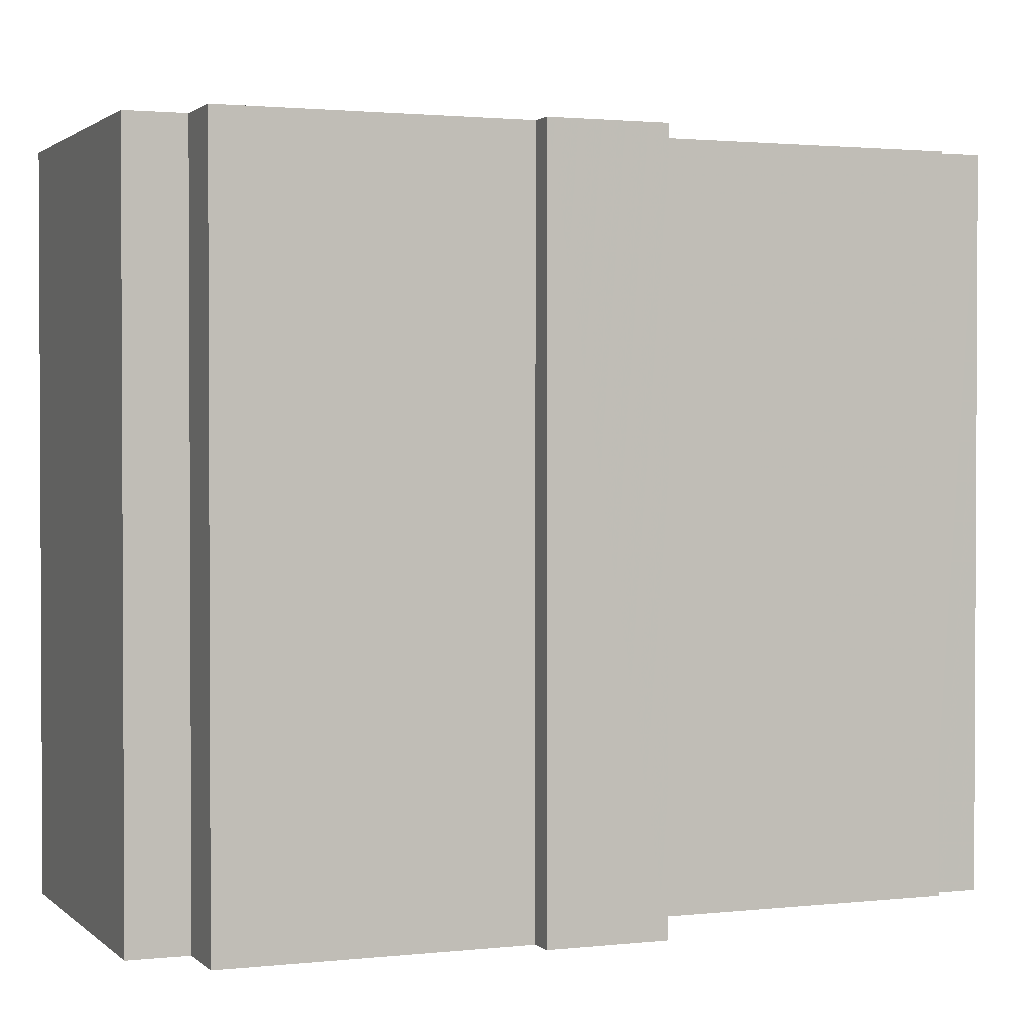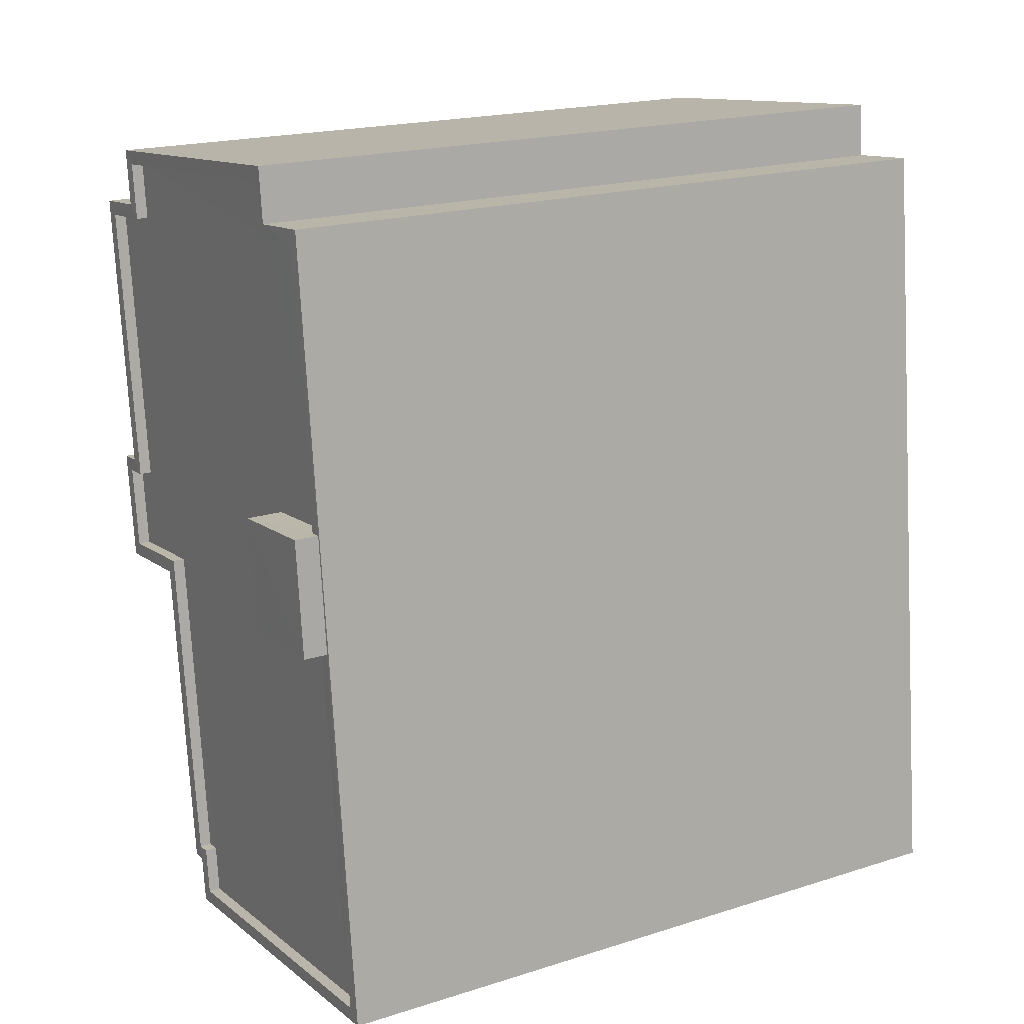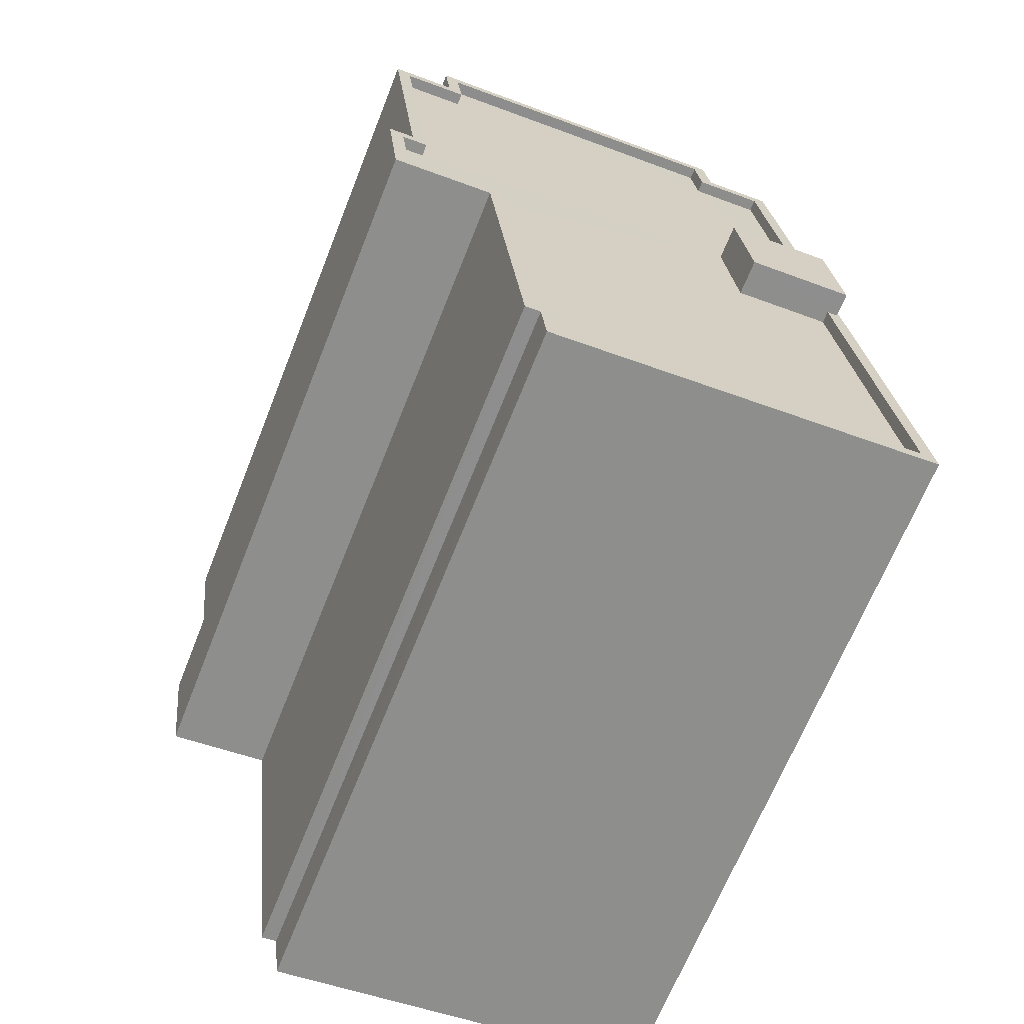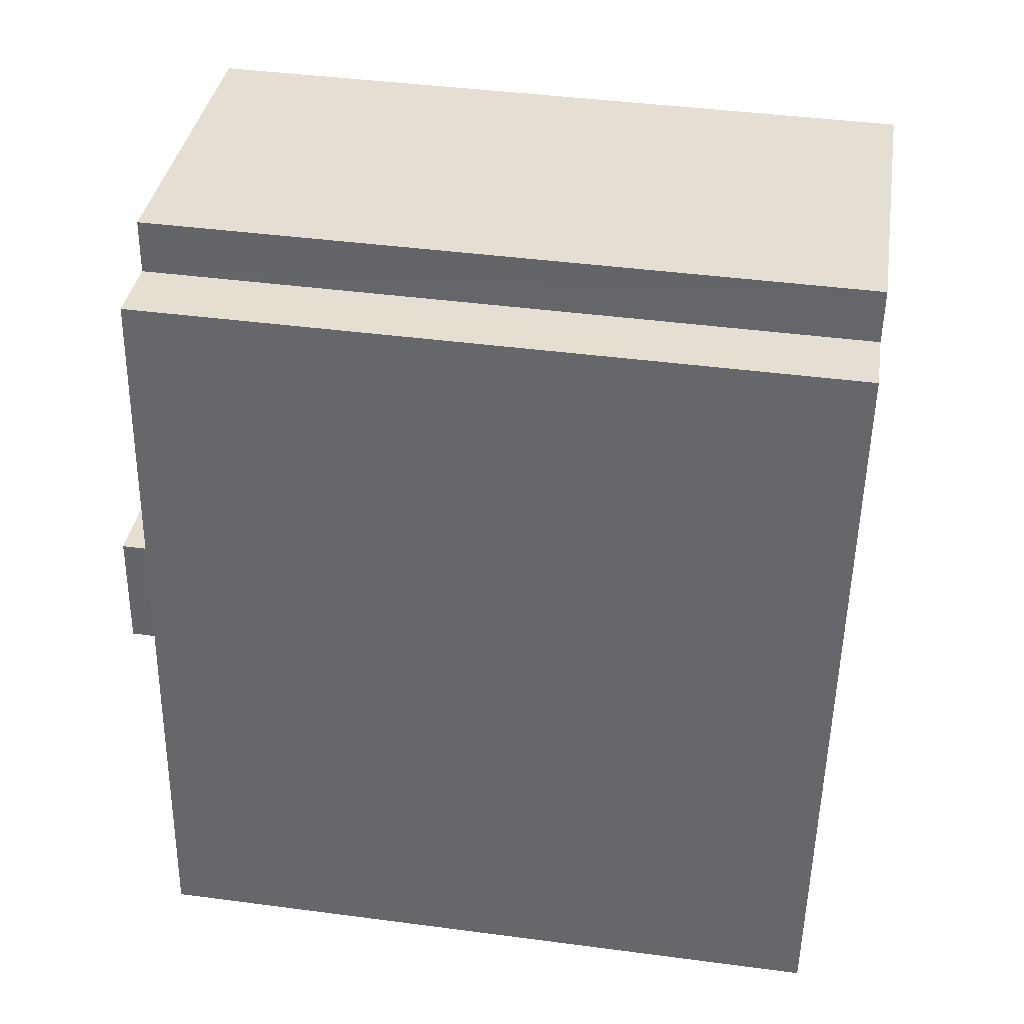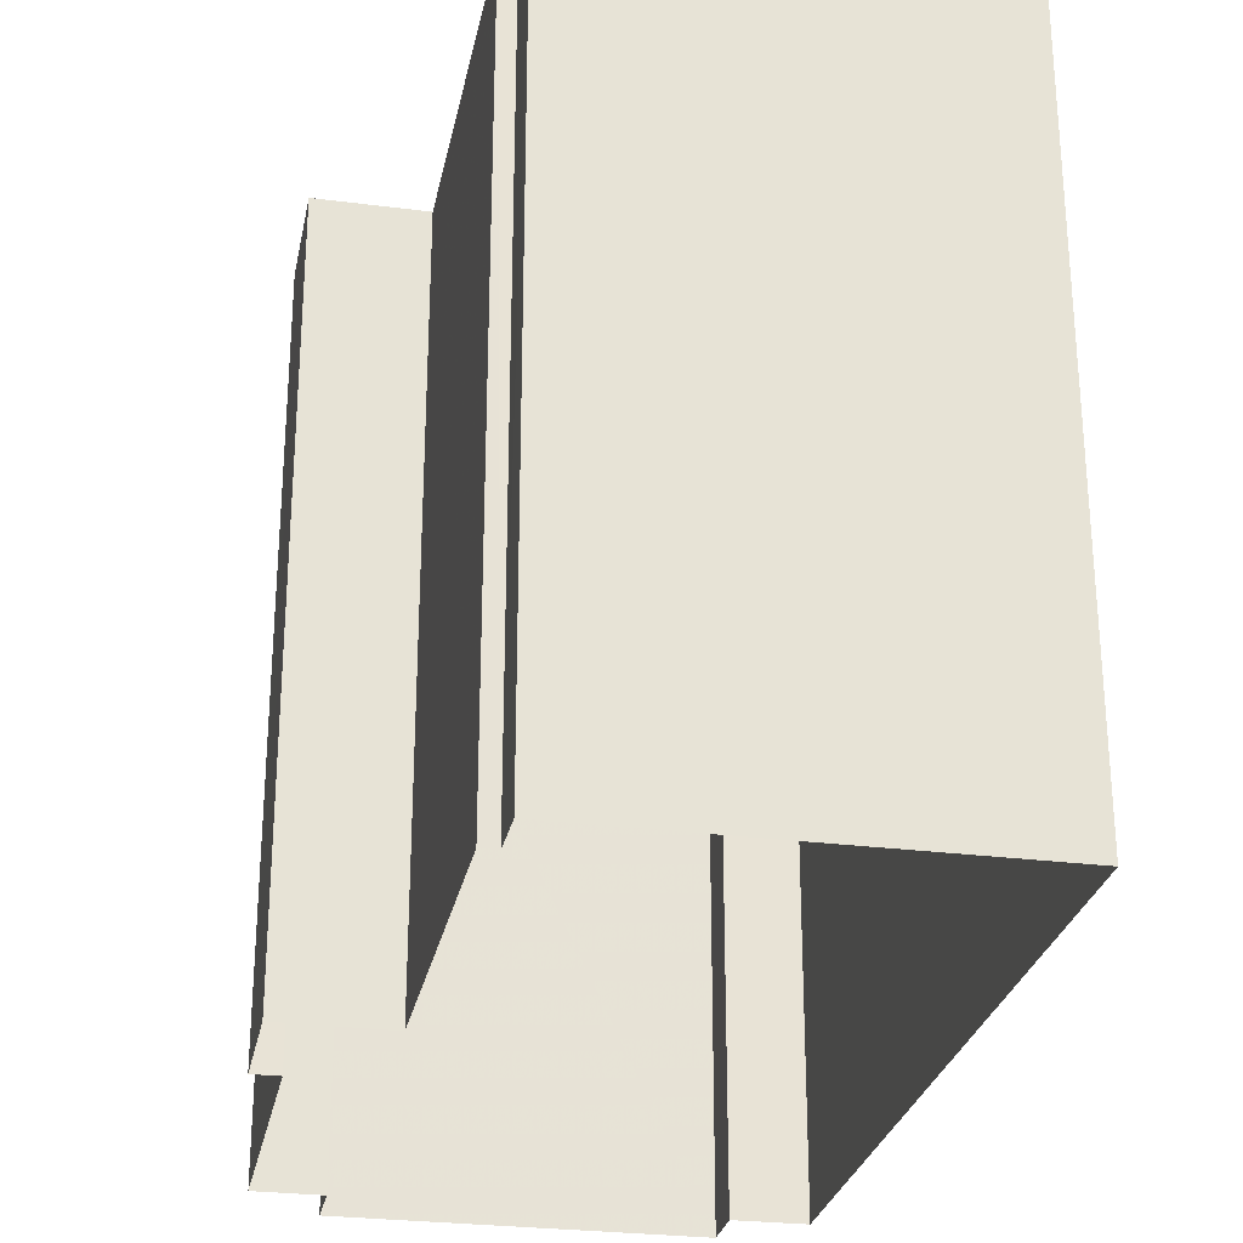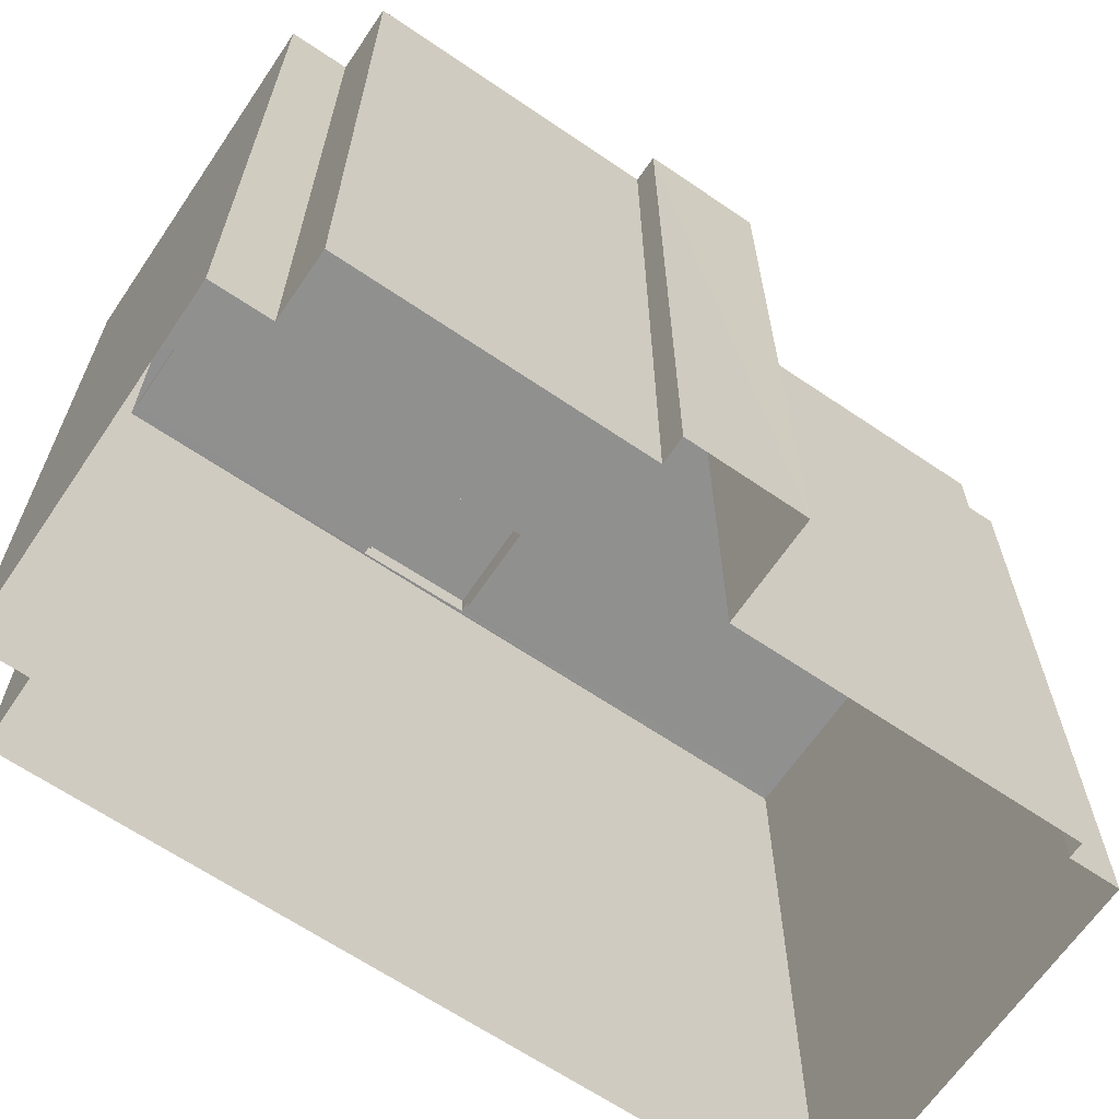
<metadata>
{"format":"obj","ext":"obj","renderer":"f3d","projection":"perspective","resolution":1024,"background":"white","views":[{"elev":1.6,"azim":-105.6,"up":"+Z"},{"elev":19.3,"azim":59.4,"up":"+Y"},{"elev":-66.8,"azim":-21.6,"up":"+Y"},{"elev":42.8,"azim":98.9,"up":"+Y"},{"elev":-27.6,"azim":-4.9,"up":"+Z"},{"elev":-65.6,"azim":-118.0,"up":"+Z"}]}
</metadata>
<code>
v -8.807e+04 -9.942e+04 4.495
v -8.807e+04 -9.942e+04 4.495
v -8.807e+04 -9.941e+04 4.495
v -8.807e+04 -9.942e+04 4.495
v -8.806e+04 -9.942e+04 4.496
v -8.807e+04 -9.941e+04 4.495
v -8.807e+04 -9.941e+04 4.494
v -8.807e+04 -9.941e+04 4.494
v -8.807e+04 -9.94e+04 4.495
v -8.808e+04 -9.941e+04 4.494
v -8.807e+04 -9.941e+04 4.494
v -8.807e+04 -9.94e+04 4.495
v -8.807e+04 -9.94e+04 4.494
v -8.807e+04 -9.94e+04 4.495
v -8.807e+04 -9.941e+04 19.96
v -8.807e+04 -9.941e+04 19.96
v -8.806e+04 -9.941e+04 19.96
v -8.806e+04 -9.941e+04 19.96
v -8.806e+04 -9.942e+04 19.2
v -8.807e+04 -9.942e+04 19.2
v -8.807e+04 -9.942e+04 19.2
v -8.807e+04 -9.942e+04 19.2
v -8.807e+04 -9.941e+04 19.2
v -8.806e+04 -9.941e+04 19.2
v -8.807e+04 -9.941e+04 19.2
v -8.807e+04 -9.941e+04 19.2
v -8.807e+04 -9.941e+04 19.2
v -8.807e+04 -9.941e+04 19.2
v -8.807e+04 -9.94e+04 19.2
v -8.807e+04 -9.94e+04 19.2
v -8.806e+04 -9.941e+04 19.2
v -8.807e+04 -9.94e+04 19.2
v -8.807e+04 -9.94e+04 19.2
v -8.807e+04 -9.941e+04 19.2
v -8.807e+04 -9.941e+04 19.2
v -8.807e+04 -9.941e+04 19.2
v -8.806e+04 -9.942e+04 19.45
v -8.806e+04 -9.942e+04 19.45
v -8.807e+04 -9.942e+04 19.45
v -8.807e+04 -9.942e+04 19.45
v -8.807e+04 -9.942e+04 19.45
v -8.807e+04 -9.942e+04 19.45
v -8.807e+04 -9.942e+04 19.45
v -8.807e+04 -9.941e+04 19.45
v -8.807e+04 -9.941e+04 19.45
v -8.807e+04 -9.941e+04 19.45
v -8.807e+04 -9.941e+04 19.45
v -8.808e+04 -9.941e+04 19.45
v -8.807e+04 -9.941e+04 19.45
v -8.807e+04 -9.942e+04 19.45
v -8.807e+04 -9.941e+04 19.45
v -8.807e+04 -9.941e+04 19.45
v -8.807e+04 -9.941e+04 19.45
v -8.807e+04 -9.941e+04 19.45
v -8.806e+04 -9.941e+04 19.45
v -8.807e+04 -9.94e+04 19.45
v -8.806e+04 -9.941e+04 19.45
v -8.807e+04 -9.941e+04 19.45
v -8.806e+04 -9.941e+04 19.45
v -8.807e+04 -9.94e+04 19.45
v -8.807e+04 -9.94e+04 19.45
v -8.807e+04 -9.94e+04 19.45
v -8.807e+04 -9.94e+04 19.45
v -8.807e+04 -9.94e+04 19.45
v -8.807e+04 -9.94e+04 19.45
v -8.807e+04 -9.941e+04 19.45
v -8.806e+04 -9.941e+04 19.45
v -8.807e+04 -9.94e+04 19.45
f 1 2 3
f 4 1 5
f 6 7 8
f 6 8 3
f 3 9 5
f 8 10 11
f 3 12 9
f 12 13 14
f 12 11 13
f 3 5 1
f 3 8 12
f 8 11 12
f 15 16 17
f 18 15 17
f 19 20 21
f 22 20 23
f 19 24 25
f 26 23 27
f 28 26 27
f 29 30 31
f 32 33 30
f 34 27 35
f 30 36 31
f 23 25 36
f 33 35 30
f 20 19 25
f 20 25 23
f 27 23 36
f 35 27 36
f 35 36 30
f 37 38 39
f 39 40 41
f 41 40 42
f 38 40 39
f 42 43 41
f 43 44 45
f 46 47 48
f 49 47 46
f 43 50 41
f 51 45 44
f 52 53 51
f 46 52 54
f 49 46 54
f 52 51 54
f 45 50 43
f 45 51 53
f 37 55 38
f 37 56 57
f 47 58 48
f 38 55 59
f 60 58 61
f 62 60 63
f 62 63 64
f 65 56 64
f 47 66 58
f 67 57 65
f 37 57 55
f 68 65 64
f 58 66 61
f 63 68 64
f 60 61 63
f 57 56 65
f 25 59 16
f 16 59 17
f 25 24 59
f 17 59 55
f 36 25 16
f 15 36 16
f 31 36 67
f 57 67 18
f 18 67 15
f 67 36 15
f 55 18 17
f 55 57 18
f 38 19 21
f 40 38 21
f 42 21 20
f 42 40 21
f 42 20 22
f 43 42 22
f 44 22 23
f 44 43 22
f 44 23 26
f 51 44 26
f 54 26 28
f 54 51 26
f 54 28 27
f 49 54 27
f 47 27 34
f 47 49 27
f 47 34 35
f 66 47 35
f 61 35 33
f 61 66 35
f 61 33 32
f 63 61 32
f 68 32 30
f 68 63 32
f 65 30 29
f 65 68 30
f 31 65 29
f 31 67 65
f 59 19 38
f 59 24 19
f 39 1 4
f 39 41 1
f 50 2 1
f 41 50 1
f 45 3 2
f 50 45 2
f 53 6 3
f 45 53 3
f 52 7 6
f 53 52 6
f 52 8 7
f 52 46 8
f 48 10 8
f 46 48 8
f 48 11 10
f 48 58 11
f 60 13 11
f 58 60 11
f 60 14 13
f 60 62 14
f 64 12 14
f 62 64 14
f 64 9 12
f 64 56 9
f 56 37 5
f 9 56 5
f 39 4 5
f 37 39 5

</code>
